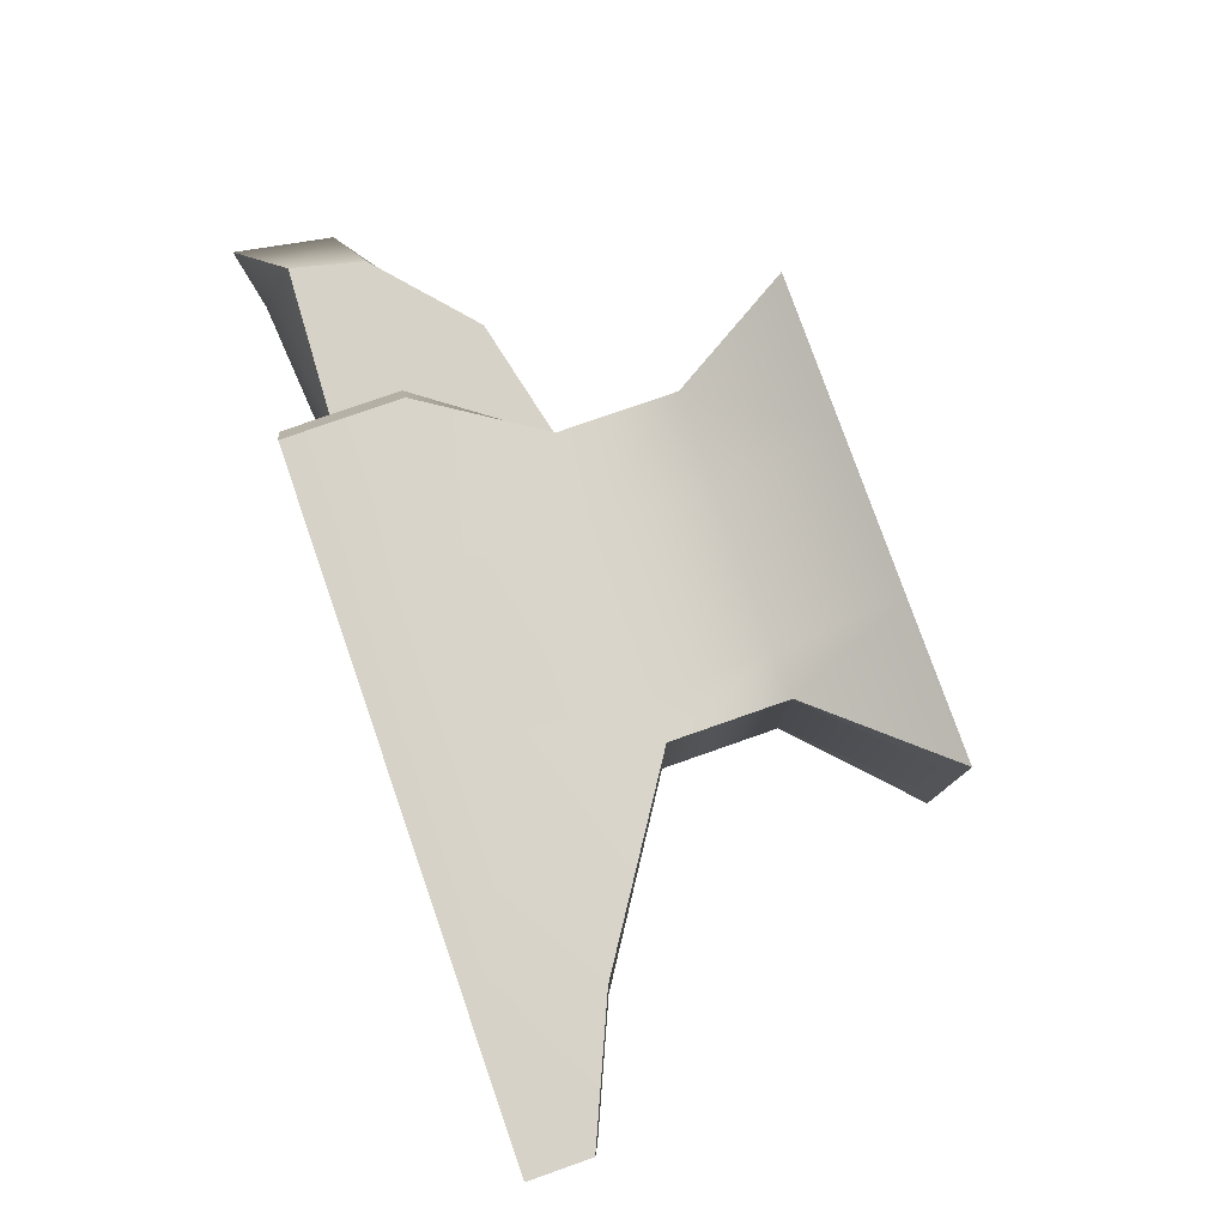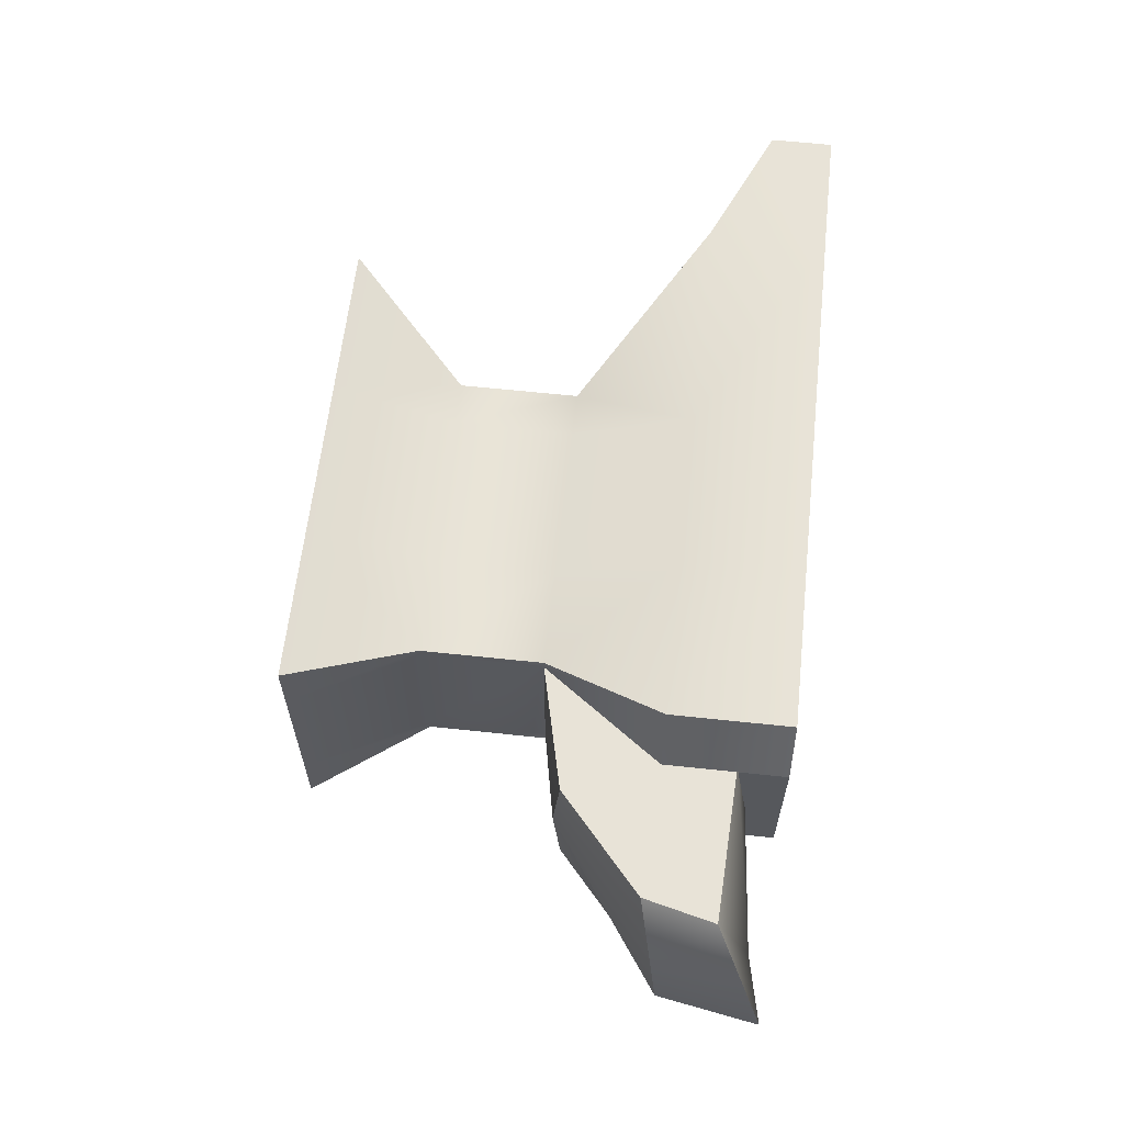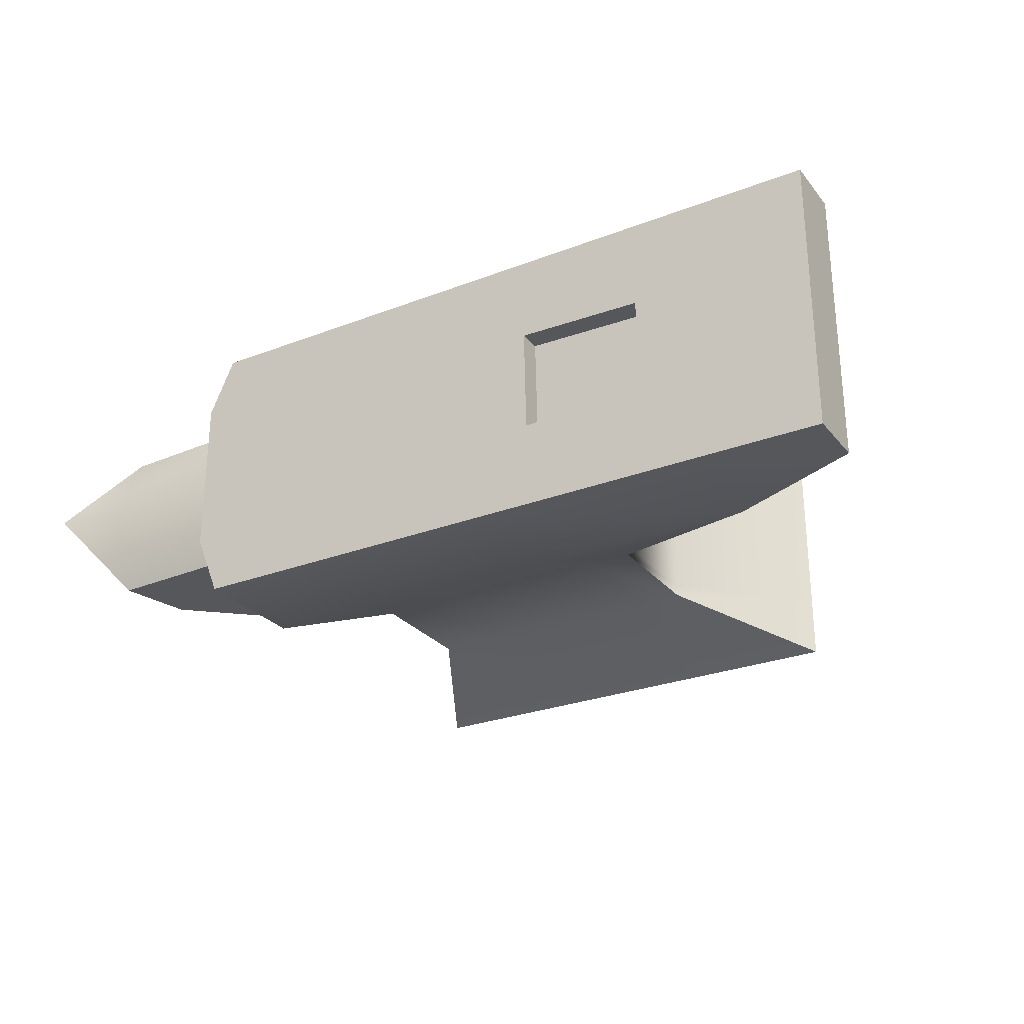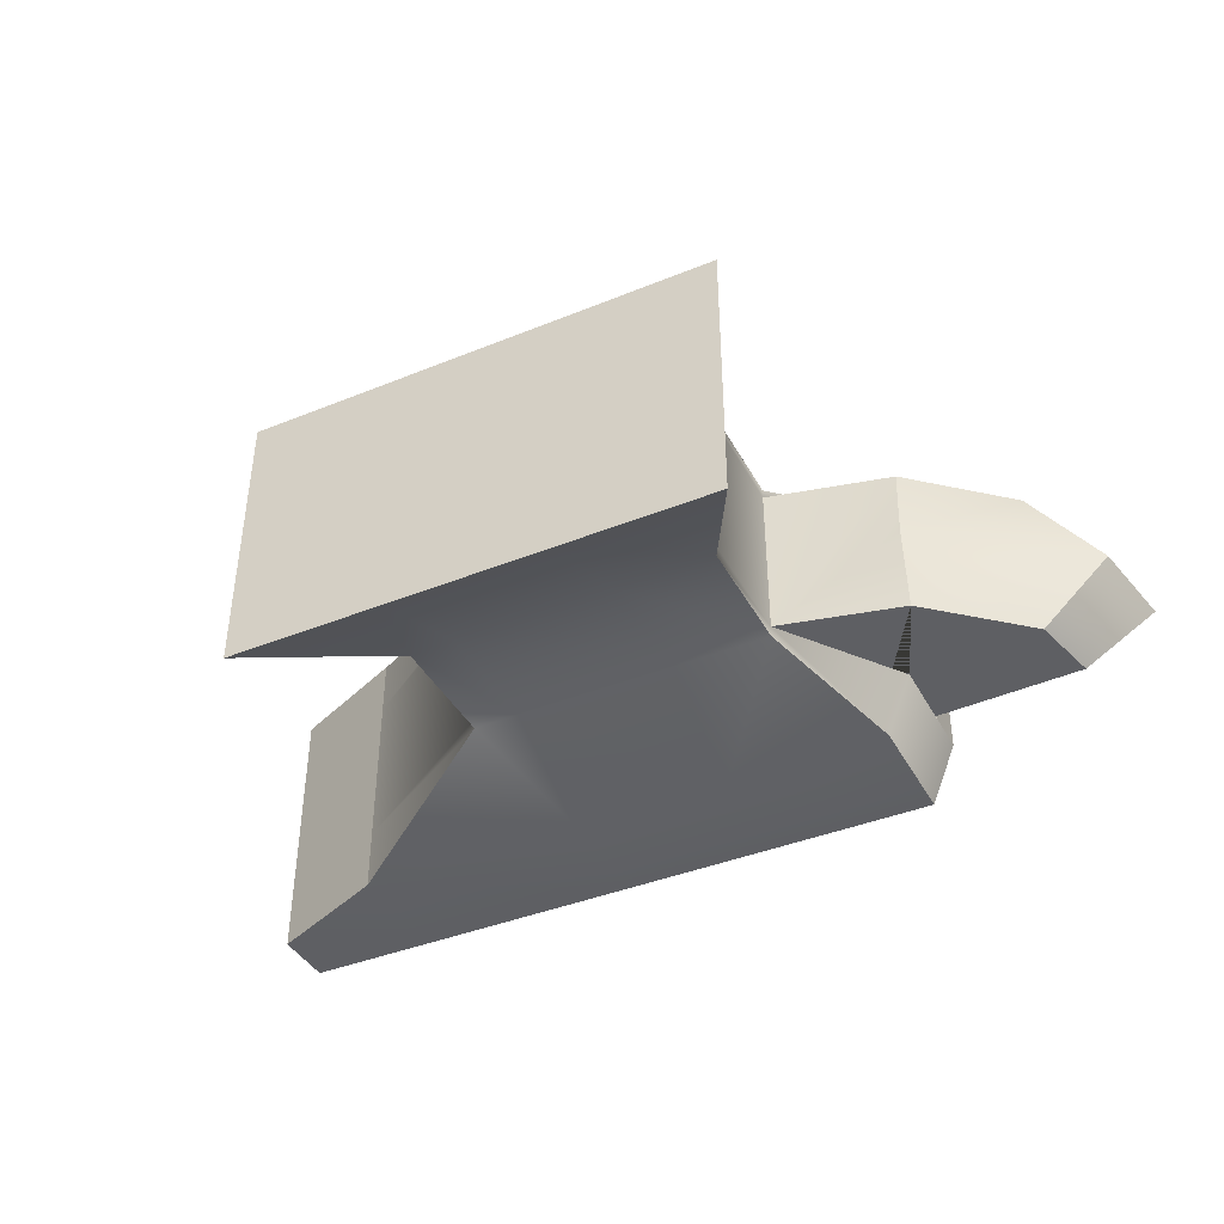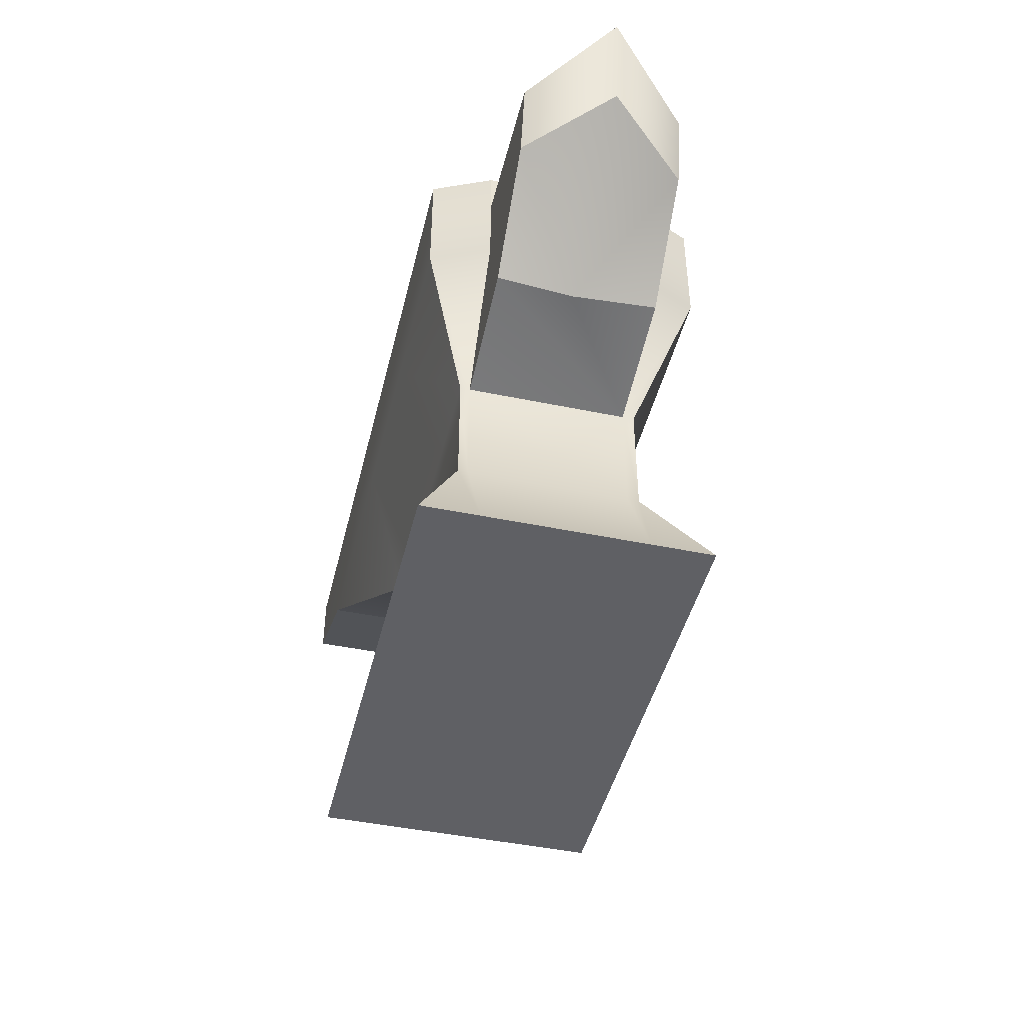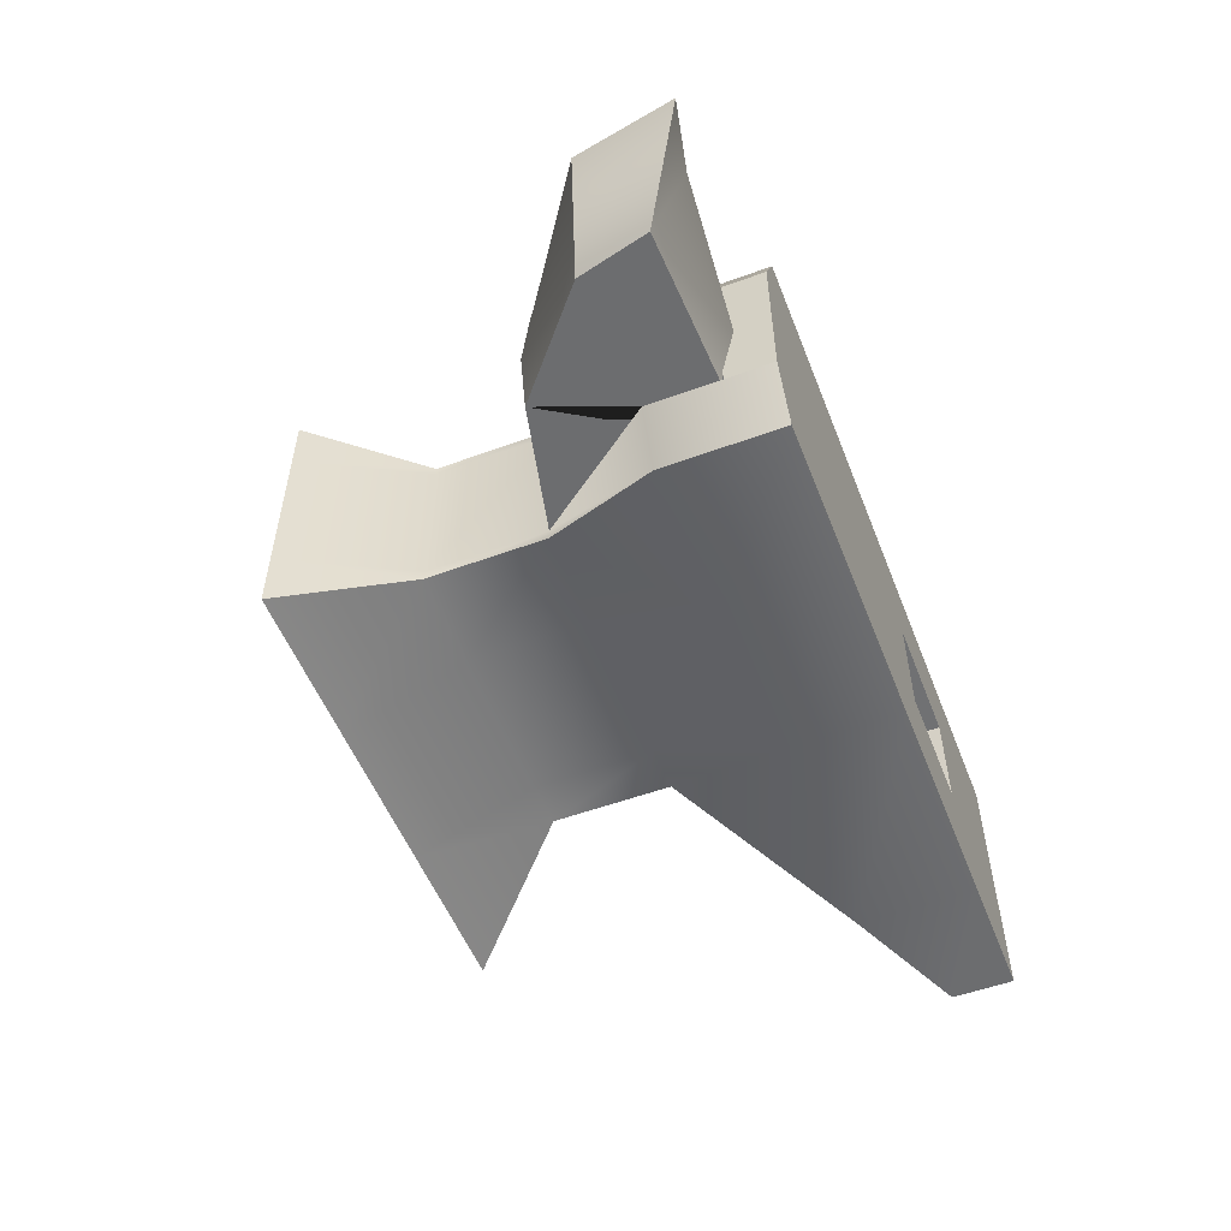
<metadata>
{"format":"obj","ext":"obj","renderer":"f3d","projection":"perspective","resolution":1024,"background":"white","views":[{"elev":78.6,"azim":-109.3,"up":"+Z"},{"elev":61.8,"azim":96.2,"up":"+Z"},{"elev":-27.3,"azim":-149.4,"up":"+Z"},{"elev":-40.7,"azim":26.3,"up":"+Z"},{"elev":-45.1,"azim":76.5,"up":"+Y"},{"elev":-53.9,"azim":111.3,"up":"+Z"}]}
</metadata>
<code>
g default
v -0.5 -0.5 0.2865
v -0.1667 -0.5 0.2865
v 0.1667 -0.5 0.2865
v 0.5 -0.5 0.2865
v -0.2626 -0.25 0.1868
v -0.1667 -0.25 0.1868
v 0.1667 -0.25 0.1868
v 0.3707 -0.25 0.1868
v -0.2626 0 0.1868
v -0.1667 0 0.1868
v 0.1667 0 0.1868
v 0.3707 0 0.1868
v -0.6494 0.25 0.2865
v -0.1667 0.25 0.2865
v 0.1667 0.25 0.2865
v 0.5 0.25 0.2865
v -0.6494 0.5 0.2865
v -0.1667 0.5 0.2865
v 0.1667 0.5 0.2865
v 0.5 0.5 0.2865
v -0.5477 0.5 0.09737
v -0.286 0.5 0.1043
v 0.1667 0.5 0.1667
v 0.5536 0.5 0.1667
v -0.5509 0.5 -0.1123
v -0.2911 0.5 -0.1143
v 0.1667 0.5 -0.1667
v 0.5536 0.5 -0.1667
v -0.6494 0.5 -0.2951
v -0.1667 0.5 -0.2951
v 0.1667 0.5 -0.2951
v 0.5 0.5 -0.2951
v -0.6494 0.25 -0.2951
v -0.1667 0.25 -0.2951
v 0.1667 0.25 -0.2951
v 0.5 0.25 -0.2951
v -0.2626 0 -0.1908
v -0.1667 0 -0.1908
v 0.1667 0 -0.1908
v 0.3707 0 -0.1908
v -0.2626 -0.25 -0.1908
v -0.1667 -0.25 -0.1908
v 0.1667 -0.25 -0.1908
v 0.3707 -0.25 -0.1908
v -0.5 -0.5 -0.2951
v -0.1667 -0.5 -0.2951
v 0.1667 -0.5 -0.2951
v 0.5 -0.5 -0.2951
v -0.5 -0.5 -0.1667
v -0.1667 -0.5 -0.1667
v 0.1667 -0.5 -0.1667
v 0.5 -0.5 -0.1667
v -0.5 -0.5 0.1667
v -0.1667 -0.5 0.1667
v 0.1667 -0.5 0.1667
v 0.5 -0.5 0.1667
v 0.3707 -0.25 -0.1667
v 0.3707 -0.25 0.1667
v 0.3707 0 -0.1667
v 0.3707 0 0.1667
v 0.5536 0.25 -0.1667
v 0.5536 0.25 0.1667
v -0.2626 -0.25 -0.1667
v -0.2626 -0.25 0.1667
v -0.2626 0 -0.1667
v -0.2626 0 0.1667
v -0.6494 0.25 -0.1667
v -0.6494 0.25 0.1667
v -0.9217 0.3691 -0.2951
v -0.9217 0.3691 -0.1667
v -0.9217 0.5 -0.1667
v -0.9217 0.5 -0.2951
v -0.9217 0.3691 0.1667
v -0.9217 0.5 0.1667
v -0.9217 0.3691 0.2865
v -0.9217 0.5 0.2865
v -0.5477 0.4528 0.09737
v -0.286 0.4528 0.1043
v -0.2911 0.4528 -0.1143
v -0.5509 0.4528 -0.1123
v 0.6272 0.05978 -0.1667
v 0.6272 0.05978 0.1667
v 0.8271 0.2346 -0.1667
v 0.8271 0.2346 0.1667
v 0.5536 0.4018 0.1667
v 0.5536 0.4018 -0.1667
v 0.5125 0.247 -0.1667
v 0.5362 0.3987 0.1667
v 0.5487 0.3956 -0.1667
v 0.8633 0.3833 0.1667
v 0.8633 0.3833 -0.1667
v 0.999 0.4827 0.003
v 0.9628 0.2796 0.001214
v 0.8633 0.4533 0.005288
v 0.543 0.4273 -0.01604
v 0.6272 0.04506 0.01023
g pCube1
f 1 2 5
f 5 2 6
f 2 3 6
f 6 3 7
f 4 8 3
f 3 8 7
f 5 6 9
f 9 6 10
f 6 7 10
f 10 7 11
f 7 8 11
f 11 8 12
f 10 14 9
f 9 14 13
f 10 11 14
f 14 11 15
f 11 12 15
f 15 12 16
f 13 14 17
f 17 14 18
f 14 15 18
f 18 15 19
f 15 16 19
f 19 16 20
f 18 22 17
f 17 22 21
f 19 23 18
f 18 23 22
f 19 20 23
f 23 20 24
f 78 79 77
f 77 79 80
f 23 27 22
f 22 27 26
f 23 24 27
f 27 24 28
f 25 26 29
f 29 26 30
f 26 27 30
f 30 27 31
f 28 32 27
f 27 32 31
f 29 30 33
f 33 30 34
f 30 31 34
f 34 31 35
f 31 32 35
f 35 32 36
f 33 34 37
f 37 34 38
f 34 35 38
f 38 35 39
f 36 40 35
f 35 40 39
f 37 38 41
f 41 38 42
f 38 39 42
f 42 39 43
f 39 40 43
f 43 40 44
f 42 46 41
f 41 46 45
f 42 43 46
f 46 43 47
f 43 44 47
f 47 44 48
f 45 46 49
f 49 46 50
f 46 47 50
f 50 47 51
f 47 48 51
f 51 48 52
f 49 50 53
f 53 50 54
f 50 51 54
f 54 51 55
f 51 52 55
f 55 52 56
f 53 54 1
f 1 54 2
f 54 55 2
f 2 55 3
f 55 56 3
f 3 56 4
f 48 44 52
f 52 44 57
f 56 52 58
f 58 52 57
f 4 56 8
f 8 56 58
f 57 44 59
f 59 44 40
f 58 57 60
f 60 57 59
f 8 58 12
f 12 58 60
f 40 36 59
f 59 36 61
f 93 96 83
f 83 96 81
f 12 60 16
f 16 60 62
f 61 36 28
f 28 36 32
f 16 62 20
f 20 62 24
f 45 49 41
f 41 49 63
f 49 53 63
f 63 53 64
f 1 5 53
f 53 5 64
f 41 63 37
f 37 63 65
f 63 64 65
f 65 64 66
f 64 5 66
f 66 5 9
f 65 67 37
f 37 67 33
f 65 66 67
f 67 66 68
f 66 9 68
f 68 9 13
f 69 70 72
f 72 70 71
f 70 73 71
f 71 73 74
f 73 75 74
f 74 75 76
f 33 67 69
f 69 67 70
f 25 29 71
f 71 29 72
f 33 69 29
f 29 69 72
f 67 68 70
f 70 68 73
f 25 71 21
f 21 71 74
f 68 13 73
f 73 13 75
f 13 17 75
f 75 17 76
f 21 74 17
f 17 74 76
f 21 22 77
f 77 22 78
f 22 26 78
f 78 26 79
f 26 25 79
f 79 25 80
f 25 21 80
f 80 21 77
f 60 59 82
f 82 59 96
f 59 81 96
f 59 61 81
f 83 81 87
f 61 87 81
f 60 82 62
f 62 82 84
f 28 24 86
f 86 24 85
f 61 62 87
f 92 94 90
f 87 62 89
f 89 62 95
f 62 88 95
f 62 84 88
f 88 84 90
f 92 93 91
f 91 93 83
f 87 89 83
f 83 89 91
f 84 93 90
f 90 93 92
f 95 88 94
f 94 88 90
f 91 94 92
f 89 95 91
f 91 95 94
f 82 96 84
f 84 96 93

</code>
